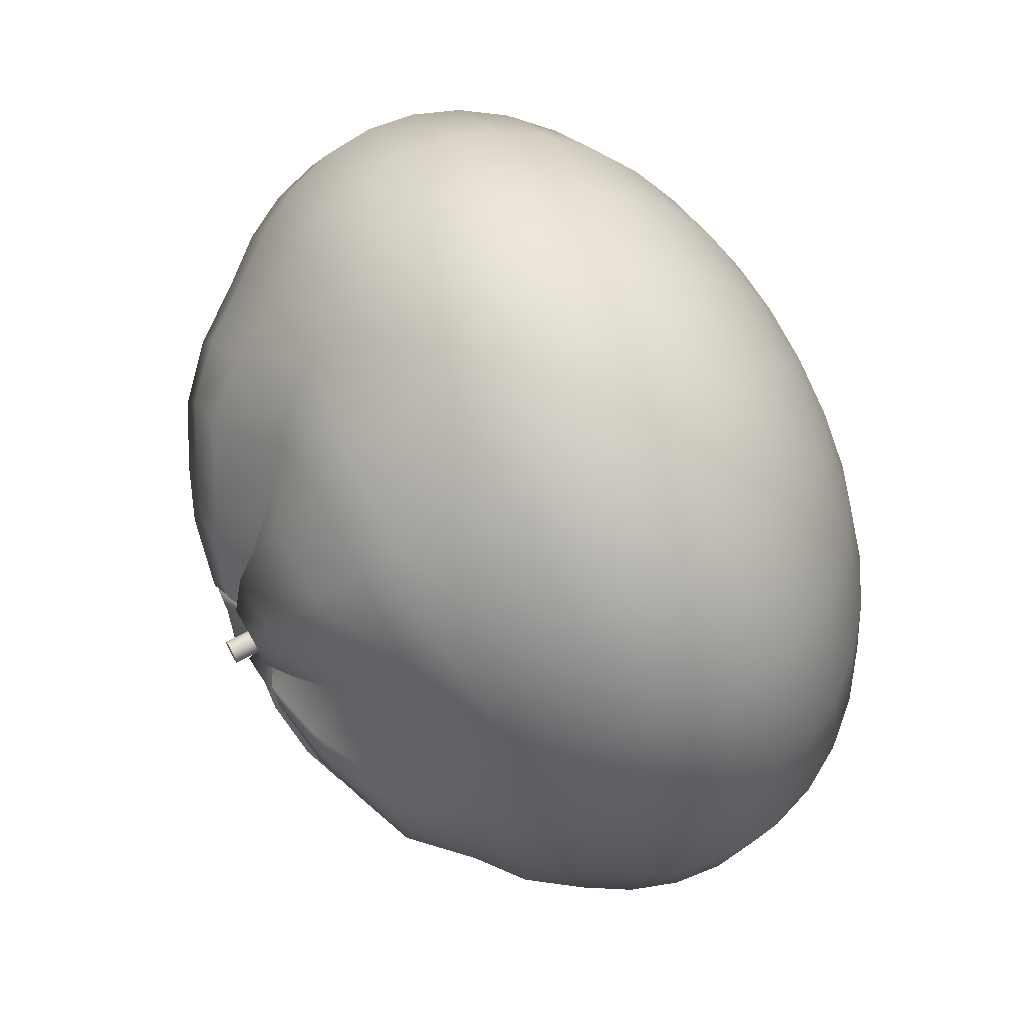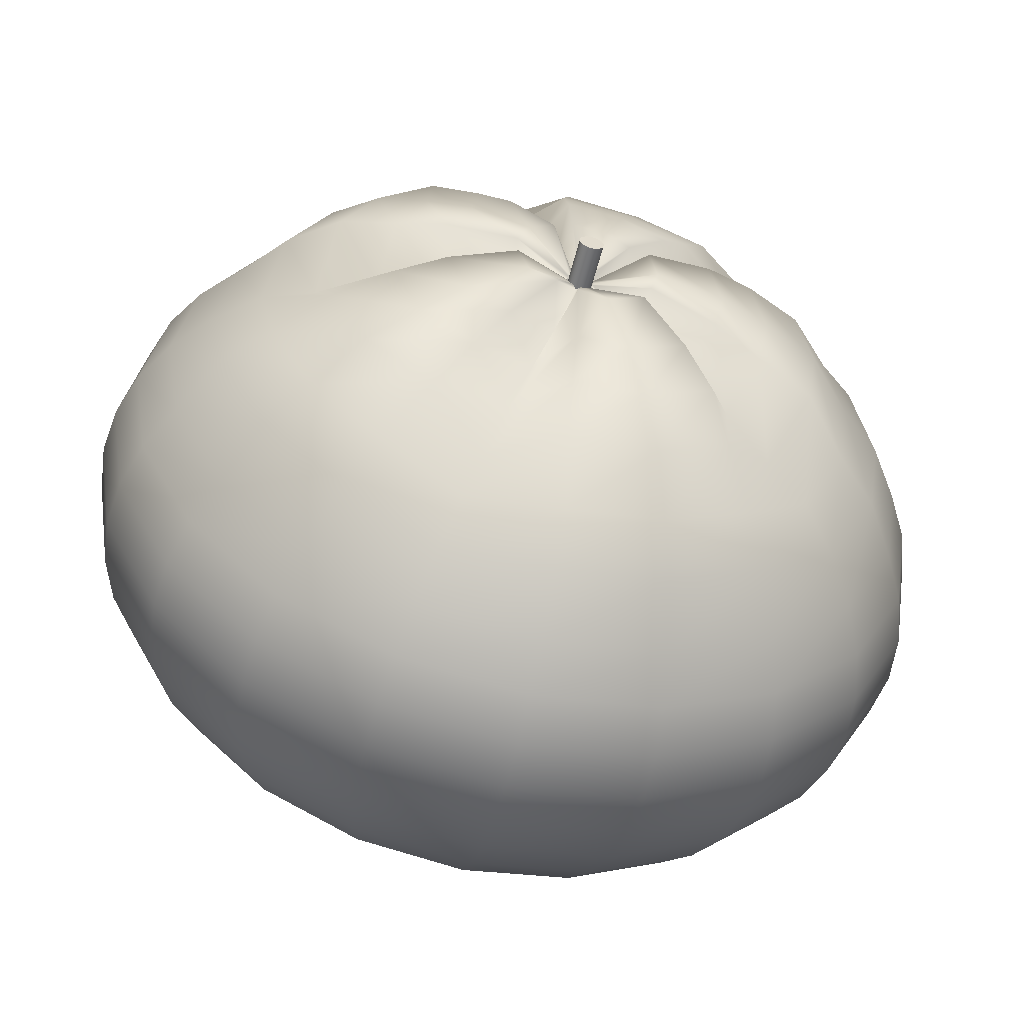
<metadata>
{"format":"obj","ext":"obj","renderer":"f3d","projection":"perspective","resolution":1024,"background":"white","views":[{"elev":67.1,"azim":-118.5,"up":"+Z"},{"elev":-56.0,"azim":166.2,"up":"+Z"}]}
</metadata>
<code>
g default
v 0.2737 -1.391 -0.08656
v 0.2328 -1.391 -0.1646
v 0.1691 -1.391 -0.2266
v 0.08892 -1.391 -0.2664
v 0 -1.391 -0.2801
v -0.08892 -1.391 -0.2664
v -0.1691 -1.391 -0.2266
v -0.2328 -1.391 -0.1646
v -0.2737 -1.391 -0.08656
v -0.2878 -1.391 0
v -0.2737 -1.391 0.08656
v -0.2328 -1.391 0.1646
v -0.1691 -1.391 0.2266
v -0.08892 -1.391 0.2664
v 0 -1.391 0.2801
v 0.08892 -1.391 0.2664
v 0.1691 -1.391 0.2266
v 0.2328 -1.391 0.1646
v 0.2737 -1.391 0.08656
v 0.2878 -1.391 0
v 0.5406 -1.343 -0.171
v 0.4599 -1.343 -0.3252
v 0.3341 -1.343 -0.4477
v 0.1757 -1.343 -0.5262
v 0 -1.343 -0.5533
v -0.1757 -1.343 -0.5262
v -0.3341 -1.343 -0.4477
v -0.4599 -1.343 -0.3252
v -0.5406 -1.343 -0.171
v -0.5684 -1.343 0
v -0.5406 -1.343 0.171
v -0.4599 -1.343 0.3252
v -0.3341 -1.343 0.4477
v -0.1757 -1.343 0.5262
v 0 -1.343 0.5533
v 0.1757 -1.343 0.5262
v 0.3341 -1.343 0.4477
v 0.4599 -1.343 0.3252
v 0.5406 -1.343 0.171
v 0.5684 -1.343 0
v 0.7942 -1.265 -0.2512
v 0.6756 -1.265 -0.4778
v 0.4909 -1.265 -0.6577
v 0.2581 -1.265 -0.7731
v 0 -1.265 -0.8129
v -0.2581 -1.265 -0.7731
v -0.4909 -1.265 -0.6577
v -0.6756 -1.265 -0.4778
v -0.7942 -1.265 -0.2512
v -0.8351 -1.265 0
v -0.7942 -1.265 0.2512
v -0.6756 -1.265 0.4778
v -0.4909 -1.265 0.6577
v -0.2581 -1.265 0.7731
v 0 -1.265 0.8129
v 0.2581 -1.265 0.7731
v 0.4909 -1.265 0.6577
v 0.6756 -1.265 0.4778
v 0.7942 -1.265 0.2512
v 0.8351 -1.265 0
v 1.028 -1.158 -0.3252
v 0.8747 -1.158 -0.6186
v 0.6355 -1.158 -0.8515
v 0.3341 -1.158 -1.001
v 0 -1.158 -1.052
v -0.3341 -1.158 -1.001
v -0.6355 -1.158 -0.8515
v -0.8747 -1.158 -0.6186
v -1.028 -1.158 -0.3252
v -1.081 -1.158 0
v -1.028 -1.158 0.3252
v -0.8747 -1.158 0.6186
v -0.6355 -1.158 0.8515
v -0.3341 -1.158 1.001
v 0 -1.158 1.052
v 0.3341 -1.158 1.001
v 0.6355 -1.158 0.8515
v 0.8747 -1.158 0.6186
v 1.028 -1.158 0.3252
v 1.081 -1.158 0
v 1.237 -1.025 -0.3913
v 1.052 -1.025 -0.7442
v 0.7645 -1.025 -1.024
v 0.4019 -1.025 -1.204
v 0 -1.025 -1.266
v -0.4019 -1.025 -1.204
v -0.7645 -1.025 -1.024
v -1.052 -1.025 -0.7442
v -1.237 -1.025 -0.3913
v -1.301 -1.025 0
v -1.237 -1.025 0.3913
v -1.052 -1.025 0.7442
v -0.7645 -1.025 1.024
v -0.4019 -1.025 1.204
v 0 -1.025 1.266
v 0.4019 -1.025 1.204
v 0.7645 -1.025 1.024
v 1.052 -1.025 0.7442
v 1.237 -1.025 0.3913
v 1.301 -1.025 0
v 1.415 -0.87 -0.4477
v 1.204 -0.87 -0.8515
v 0.8747 -0.87 -1.172
v 0.4599 -0.87 -1.378
v 0 -0.87 -1.449
v -0.4599 -0.87 -1.378
v -0.8747 -0.87 -1.172
v -1.204 -0.87 -0.8515
v -1.415 -0.87 -0.4477
v -1.488 -0.87 0
v -1.415 -0.87 0.4477
v -1.204 -0.87 0.8515
v -0.8747 -0.87 1.172
v -0.4599 -0.87 1.378
v 0 -0.87 1.449
v 0.4599 -0.87 1.378
v 0.8747 -0.87 1.172
v 1.204 -0.87 0.8515
v 1.415 -0.87 0.4477
v 1.488 -0.87 0
v 1.559 -0.6956 -0.493
v 1.326 -0.6956 -0.9378
v 0.9634 -0.6956 -1.291
v 0.5065 -0.6956 -1.517
v 0 -0.6956 -1.595
v -0.5065 -0.6956 -1.517
v -0.9634 -0.6956 -1.291
v -1.326 -0.6956 -0.9378
v -1.559 -0.6956 -0.493
v -1.639 -0.6956 0
v -1.559 -0.6956 0.493
v -1.326 -0.6956 0.9378
v -0.9634 -0.6956 1.291
v -0.5065 -0.6956 1.517
v 0 -0.6956 1.595
v 0.5065 -0.6956 1.517
v 0.9634 -0.6956 1.291
v 1.326 -0.6956 0.9378
v 1.559 -0.6956 0.493
v 1.639 -0.6956 0
v 1.664 -0.5067 -0.5262
v 1.415 -0.5067 -1.001
v 1.028 -0.5067 -1.378
v 0.5406 -0.5067 -1.62
v 0 -0.5067 -1.703
v -0.5406 -0.5067 -1.62
v -1.028 -0.5067 -1.378
v -1.415 -0.5067 -1.001
v -1.664 -0.5067 -0.5262
v -1.749 -0.5067 0
v -1.664 -0.5067 0.5262
v -1.415 -0.5067 1.001
v -1.028 -0.5067 1.378
v -0.5406 -0.5067 1.62
v 0 -0.5067 1.703
v 0.5406 -0.5067 1.62
v 1.028 -0.5067 1.378
v 1.415 -0.5067 1.001
v 1.664 -0.5067 0.5262
v 1.749 -0.5067 0
v 1.728 -0.3079 -0.5465
v 1.47 -0.3079 -1.04
v 1.068 -0.3079 -1.431
v 0.5614 -0.3079 -1.682
v 0 -0.3079 -1.769
v -0.5614 -0.3079 -1.682
v -1.068 -0.3079 -1.431
v -1.47 -0.3079 -1.04
v -1.728 -0.3079 -0.5465
v -1.817 -0.3079 0
v -1.728 -0.3079 0.5465
v -1.47 -0.3079 1.04
v -1.068 -0.3079 1.431
v -0.5614 -0.3079 1.682
v 0 -0.3079 1.769
v 0.5614 -0.3079 1.682
v 1.068 -0.3079 1.431
v 1.47 -0.3079 1.04
v 1.728 -0.3079 0.5465
v 1.817 -0.3079 0
v 1.749 -0.104 -0.5533
v 1.488 -0.104 -1.052
v 1.081 -0.104 -1.449
v 0.5684 -0.104 -1.703
v 0 -0.104 -1.791
v -0.5684 -0.104 -1.703
v -1.081 -0.104 -1.449
v -1.488 -0.104 -1.052
v -1.749 -0.104 -0.5533
v -1.84 -0.104 0
v -1.749 -0.104 0.5533
v -1.488 -0.104 1.052
v -1.081 -0.104 1.449
v -0.5684 -0.104 1.703
v 0 -0.104 1.791
v 0.5684 -0.104 1.703
v 1.081 -0.104 1.449
v 1.488 -0.104 1.052
v 1.749 -0.104 0.5533
v 1.84 -0.104 0
v 1.728 0.09988 -0.5465
v 1.47 0.09988 -1.04
v 1.068 0.09988 -1.431
v 0.5614 0.09988 -1.682
v 0 0.09988 -1.769
v -0.5614 0.09988 -1.682
v -1.068 0.09988 -1.431
v -1.47 0.09988 -1.04
v -1.728 0.09988 -0.5465
v -1.817 0.09988 0
v -1.728 0.09988 0.5465
v -1.47 0.09988 1.04
v -1.068 0.09988 1.431
v -0.5614 0.09988 1.682
v 0 0.09988 1.769
v 0.5614 0.09988 1.682
v 1.068 0.09988 1.431
v 1.47 0.09988 1.04
v 1.728 0.09988 0.5465
v 1.817 0.09988 0
v 1.664 0.2987 -0.5262
v 1.415 0.2987 -1.001
v 1.028 0.2987 -1.378
v 0.5406 0.2987 -1.62
v 0 0.2987 -1.703
v -0.5406 0.2987 -1.62
v -1.028 0.2987 -1.378
v -1.415 0.2987 -1.001
v -1.664 0.2987 -0.5262
v -1.749 0.2987 0
v -1.664 0.2987 0.5262
v -1.415 0.2987 1.001
v -1.028 0.2987 1.378
v -0.5406 0.2987 1.62
v 0 0.2987 1.703
v 0.5406 0.2987 1.62
v 1.028 0.2987 1.378
v 1.415 0.2987 1.001
v 1.664 0.2987 0.5262
v 1.749 0.2987 0
v 1.559 0.4877 -0.493
v 1.326 0.4877 -0.9378
v 0.9634 0.4877 -1.291
v 0.5065 0.4877 -1.517
v 0 0.4877 -1.595
v -0.5065 0.4877 -1.517
v -0.9634 0.4877 -1.291
v -1.326 0.4877 -0.9378
v -1.559 0.4877 -0.493
v -1.639 0.4877 0
v -1.559 0.4877 0.493
v -1.326 0.4877 0.9378
v -0.9634 0.4877 1.291
v -0.5065 0.4877 1.517
v 0 0.4877 1.595
v 0.5065 0.4877 1.517
v 0.9634 0.4877 1.291
v 1.326 0.4877 0.9378
v 1.559 0.4877 0.493
v 1.639 0.4877 0
v 1.415 0.7425 -0.4477
v 1.204 0.7425 -0.8515
v 0.8747 0.7425 -1.172
v 0.4599 0.662 -1.378
v 0 0.7385 -1.449
v -0.4599 0.7385 -1.378
v -0.8747 0.7385 -1.172
v -1.204 0.662 -0.8515
v -1.415 0.7021 -0.4477
v -1.488 0.7021 0
v -1.415 0.7021 0.4477
v -1.204 0.662 0.8515
v -0.8747 0.7405 1.172
v -0.4599 0.7405 1.378
v 0 0.7405 1.449
v 0.4599 0.662 1.378
v 0.8747 0.662 1.172
v 1.204 0.662 0.8515
v 1.415 0.662 0.4477
v 1.488 0.662 0
v 1.237 0.898 -0.3913
v 1.052 0.898 -0.7442
v 0.7645 0.898 -1.024
v 0.4019 0.8175 -1.204
v 0 0.894 -1.266
v -0.4019 0.894 -1.204
v -0.7645 0.894 -1.024
v -1.052 0.8175 -0.7442
v -1.237 0.8576 -0.3913
v -1.301 0.8576 0
v -1.237 0.8576 0.3913
v -1.052 0.8175 0.7442
v -0.7645 0.896 1.024
v -0.4019 0.896 1.204
v 0 0.896 1.266
v 0.4019 0.8175 1.204
v 0.7645 0.9003 1.024
v 1.052 0.9003 0.7442
v 1.237 0.9003 0.3913
v 1.301 0.8175 0
v 1.028 1.082 -0.3252
v 0.8747 1.082 -0.6186
v 0.5919 1.108 -0.891
v 0.3341 0.8955 -1.001
v 0.04441 1.09 -1.042
v -0.3341 1.078 -1.001
v -0.6355 1.078 -0.8515
v -0.8747 0.8955 -0.6186
v -1.028 1.086 -0.3252
v -1.081 1.086 0
v -1.028 1.086 0.3252
v -0.8747 0.8955 0.6186
v -0.6355 1.081 0.8515
v -0.3341 1.081 1.001
v 0 1.081 1.052
v 0.3341 0.8955 1.001
v 0.6355 1.085 0.8515
v 0.8747 1.085 0.6186
v 1.028 1.085 0.3252
v 1.081 0.8955 0
v 0.7953 1.192 -0.2101
v 0.6756 1.189 -0.4778
v 0.4473 1.215 -0.6972
v 0.2581 1.002 -0.7731
v 0.04441 1.197 -0.8023
v -0.2581 1.185 -0.7731
v -0.5485 1.2 -0.6508
v -0.6756 1.002 -0.4778
v -0.7781 1.187 -0.2815
v -0.8351 1.193 0
v -0.7799 1.198 0.3125
v -0.6756 1.002 0.4778
v -0.5056 1.184 0.6228
v -0.2581 1.187 0.7731
v 0.05254 1.192 0.8015
v 0.2581 1.002 0.7731
v 0.4448 1.189 0.6656
v 0.6756 1.192 0.4778
v 0.8044 1.202 0.1916
v 0.8351 1.002 0
v 0.5857 1.274 -0.1435
v 0.4974 1.271 -0.351
v 0.3181 1.297 -0.5227
v 0.1757 1.053 -0.5262
v 0.04551 1.278 -0.5866
v -0.1885 1.267 -0.568
v -0.4171 1.281 -0.4763
v -0.4599 1.053 -0.3252
v -0.5662 1.269 -0.2148
v -0.6124 1.275 0
v -0.5681 1.28 0.2458
v -0.4599 1.053 0.3252
v -0.3742 1.265 0.4482
v -0.1885 1.269 0.568
v 0.05364 1.273 0.5858
v 0.1757 1.053 0.5262
v 0.3156 1.271 0.491
v 0.4974 1.274 0.351
v 0.5947 1.284 0.1249
v 0.5684 1.053 0
v 0.2976 1.325 -0.05236
v 0.2524 1.323 -0.1777
v 0.1401 1.348 -0.2841
v 0.08892 1.101 -0.2664
v 0.04551 1.33 -0.2917
v -0.09487 1.318 -0.2875
v -0.2391 1.333 -0.2377
v -0.2328 1.101 -0.1646
v -0.2781 1.32 -0.1237
v -0.3095 1.326 0
v -0.28 1.332 0.1547
v -0.2328 1.101 0.1646
v -0.1962 1.317 0.2097
v -0.09487 1.321 0.2875
v 0.05364 1.325 0.2909
v 0.08892 1.101 0.2664
v 0.1376 1.323 0.2525
v 0.2524 1.325 0.1777
v 0.3066 1.335 0.03377
v 0.2878 1.101 0
v 0 -1.407 0
v -0.01778 1.219 -0.05328
v -0.03383 1.219 -0.04532
v -0.04656 1.203 -0.03293
v -0.05474 1.22 -0.01731
v -0.05755 1.22 0
v -0.05474 1.22 0.01731
v -0.04656 1.203 0.03293
v -0.03383 1.219 0.04532
v -0.01778 1.219 0.05328
v 0 1.219 0.05602
v 0.01778 1.203 0.05328
v 0.03383 1.22 0.04532
v 0.04656 1.22 0.03293
v 0.05473 1.22 0.01731
v 0.05755 1.203 0
v 0.05473 1.219 -0.01731
v 0.04656 1.219 -0.03293
v 0.03383 1.219 -0.04532
v 0.01778 1.203 -0.05328
v 0 1.219 -0.05602
v 0 1.169 -0.05082
v -0.01613 1.169 -0.04833
v -0.03069 1.169 -0.04111
v -0.04224 1.169 -0.02987
v -0.04965 1.169 -0.0157
v -0.05221 1.169 0
v -0.04965 1.169 0.0157
v -0.04224 1.169 0.02987
v -0.03069 1.169 0.04111
v -0.01613 1.169 0.04833
v 0 1.169 0.05082
v 0.01613 1.169 0.04833
v 0.03069 1.169 0.04111
v 0.04224 1.169 0.02987
v 0.04965 1.169 0.0157
v 0.05221 1.169 0
v 0.04965 1.169 -0.0157
v 0.04224 1.169 -0.02987
v 0.03069 1.169 -0.04111
v 0.01613 1.169 -0.04833
v 0.04965 1.407 -0.0157
v 0.04223 1.407 -0.02987
v 0 1.407 0
v 0.03068 1.407 -0.04111
v 0.01613 1.407 -0.04833
v 1e-06 1.407 -0.05082
v -0.01613 1.407 -0.04833
v -0.03069 1.407 -0.04111
v -0.04224 1.407 -0.02987
v -0.04965 1.407 -0.01571
v -0.05221 1.407 0
v -0.04965 1.407 0.01571
v -0.04224 1.407 0.02987
v -0.03069 1.407 0.04111
v -0.01613 1.407 0.04833
v 1e-06 1.407 0.05082
v 0.01613 1.407 0.04833
v 0.03068 1.407 0.04111
v 0.04223 1.407 0.02987
v 0.04965 1.407 0.0157
v 0.05221 1.407 0
g tomato2:pasted__pSphere1group
f 1 2 22 21
f 2 3 23 22
f 3 4 24 23
f 4 5 25 24
f 5 6 26 25
f 6 7 27 26
f 7 8 28 27
f 8 9 29 28
f 9 10 30 29
f 10 11 31 30
f 11 12 32 31
f 12 13 33 32
f 13 14 34 33
f 14 15 35 34
f 15 16 36 35
f 16 17 37 36
f 17 18 38 37
f 18 19 39 38
f 19 20 40 39
f 20 1 21 40
f 21 22 42 41
f 22 23 43 42
f 23 24 44 43
f 24 25 45 44
f 25 26 46 45
f 26 27 47 46
f 27 28 48 47
f 28 29 49 48
f 29 30 50 49
f 30 31 51 50
f 31 32 52 51
f 32 33 53 52
f 33 34 54 53
f 34 35 55 54
f 35 36 56 55
f 36 37 57 56
f 37 38 58 57
f 38 39 59 58
f 39 40 60 59
f 40 21 41 60
f 41 42 62 61
f 42 43 63 62
f 43 44 64 63
f 44 45 65 64
f 45 46 66 65
f 46 47 67 66
f 47 48 68 67
f 48 49 69 68
f 49 50 70 69
f 50 51 71 70
f 51 52 72 71
f 52 53 73 72
f 53 54 74 73
f 54 55 75 74
f 55 56 76 75
f 56 57 77 76
f 57 58 78 77
f 58 59 79 78
f 59 60 80 79
f 60 41 61 80
f 61 62 82 81
f 62 63 83 82
f 63 64 84 83
f 64 65 85 84
f 65 66 86 85
f 66 67 87 86
f 67 68 88 87
f 68 69 89 88
f 69 70 90 89
f 70 71 91 90
f 71 72 92 91
f 72 73 93 92
f 73 74 94 93
f 74 75 95 94
f 75 76 96 95
f 76 77 97 96
f 77 78 98 97
f 78 79 99 98
f 79 80 100 99
f 80 61 81 100
f 81 82 102 101
f 82 83 103 102
f 83 84 104 103
f 84 85 105 104
f 85 86 106 105
f 86 87 107 106
f 87 88 108 107
f 88 89 109 108
f 89 90 110 109
f 90 91 111 110
f 91 92 112 111
f 92 93 113 112
f 93 94 114 113
f 94 95 115 114
f 95 96 116 115
f 96 97 117 116
f 97 98 118 117
f 98 99 119 118
f 99 100 120 119
f 100 81 101 120
f 101 102 122 121
f 102 103 123 122
f 103 104 124 123
f 104 105 125 124
f 105 106 126 125
f 106 107 127 126
f 107 108 128 127
f 108 109 129 128
f 109 110 130 129
f 110 111 131 130
f 111 112 132 131
f 112 113 133 132
f 113 114 134 133
f 114 115 135 134
f 115 116 136 135
f 116 117 137 136
f 117 118 138 137
f 118 119 139 138
f 119 120 140 139
f 120 101 121 140
f 121 122 142 141
f 122 123 143 142
f 123 124 144 143
f 124 125 145 144
f 125 126 146 145
f 126 127 147 146
f 127 128 148 147
f 128 129 149 148
f 129 130 150 149
f 130 131 151 150
f 131 132 152 151
f 132 133 153 152
f 133 134 154 153
f 134 135 155 154
f 135 136 156 155
f 136 137 157 156
f 137 138 158 157
f 138 139 159 158
f 139 140 160 159
f 140 121 141 160
f 141 142 162 161
f 142 143 163 162
f 143 144 164 163
f 144 145 165 164
f 145 146 166 165
f 146 147 167 166
f 147 148 168 167
f 148 149 169 168
f 149 150 170 169
f 150 151 171 170
f 151 152 172 171
f 152 153 173 172
f 153 154 174 173
f 154 155 175 174
f 155 156 176 175
f 156 157 177 176
f 157 158 178 177
f 158 159 179 178
f 159 160 180 179
f 160 141 161 180
f 161 162 182 181
f 162 163 183 182
f 163 164 184 183
f 164 165 185 184
f 165 166 186 185
f 166 167 187 186
f 167 168 188 187
f 168 169 189 188
f 169 170 190 189
f 170 171 191 190
f 171 172 192 191
f 172 173 193 192
f 173 174 194 193
f 174 175 195 194
f 175 176 196 195
f 176 177 197 196
f 177 178 198 197
f 178 179 199 198
f 179 180 200 199
f 180 161 181 200
f 181 182 202 201
f 182 183 203 202
f 183 184 204 203
f 184 185 205 204
f 185 186 206 205
f 186 187 207 206
f 187 188 208 207
f 188 189 209 208
f 189 190 210 209
f 190 191 211 210
f 191 192 212 211
f 192 193 213 212
f 193 194 214 213
f 194 195 215 214
f 195 196 216 215
f 196 197 217 216
f 197 198 218 217
f 198 199 219 218
f 199 200 220 219
f 200 181 201 220
f 201 202 222 221
f 202 203 223 222
f 203 204 224 223
f 204 205 225 224
f 205 206 226 225
f 206 207 227 226
f 207 208 228 227
f 208 209 229 228
f 209 210 230 229
f 210 211 231 230
f 211 212 232 231
f 212 213 233 232
f 213 214 234 233
f 214 215 235 234
f 215 216 236 235
f 216 217 237 236
f 217 218 238 237
f 218 219 239 238
f 219 220 240 239
f 220 201 221 240
f 221 222 242 241
f 222 223 243 242
f 223 224 244 243
f 224 225 245 244
f 225 226 246 245
f 226 227 247 246
f 227 228 248 247
f 228 229 249 248
f 229 230 250 249
f 230 231 251 250
f 231 232 252 251
f 232 233 253 252
f 233 234 254 253
f 234 235 255 254
f 235 236 256 255
f 236 237 257 256
f 237 238 258 257
f 238 239 259 258
f 239 240 260 259
f 240 221 241 260
f 241 242 262 261
f 242 243 263 262
f 243 244 264 263
f 244 245 265 264
f 245 246 266 265
f 246 247 267 266
f 247 248 268 267
f 248 249 269 268
f 249 250 270 269
f 250 251 271 270
f 251 252 272 271
f 252 253 273 272
f 253 254 274 273
f 254 255 275 274
f 255 256 276 275
f 256 257 277 276
f 257 258 278 277
f 258 259 279 278
f 259 260 280 279
f 260 241 261 280
f 261 262 282 281
f 262 263 283 282
f 263 264 284 283
f 264 265 285 284
f 265 266 286 285
f 266 267 287 286
f 267 268 288 287
f 268 269 289 288
f 269 270 290 289
f 270 271 291 290
f 271 272 292 291
f 272 273 293 292
f 273 274 294 293
f 274 275 295 294
f 275 276 296 295
f 276 277 297 296
f 277 278 298 297
f 278 279 299 298
f 279 280 300 299
f 280 261 281 300
f 281 282 302 301
f 282 283 303 302
f 283 284 304 303
f 284 285 305 304
f 285 286 306 305
f 286 287 307 306
f 287 288 308 307
f 288 289 309 308
f 289 290 310 309
f 290 291 311 310
f 291 292 312 311
f 292 293 313 312
f 293 294 314 313
f 294 295 315 314
f 295 296 316 315
f 296 297 317 316
f 297 298 318 317
f 298 299 319 318
f 299 300 320 319
f 300 281 301 320
f 301 302 322 321
f 302 303 323 322
f 303 304 324 323
f 304 305 325 324
f 305 306 326 325
f 306 307 327 326
f 307 308 328 327
f 308 309 329 328
f 309 310 330 329
f 310 311 331 330
f 311 312 332 331
f 312 313 333 332
f 313 314 334 333
f 314 315 335 334
f 315 316 336 335
f 316 317 337 336
f 317 318 338 337
f 318 319 339 338
f 319 320 340 339
f 320 301 321 340
f 321 322 342 341
f 322 323 343 342
f 323 324 344 343
f 324 325 345 344
f 325 326 346 345
f 326 327 347 346
f 327 328 348 347
f 328 329 349 348
f 329 330 350 349
f 330 331 351 350
f 331 332 352 351
f 332 333 353 352
f 333 334 354 353
f 334 335 355 354
f 335 336 356 355
f 336 337 357 356
f 337 338 358 357
f 338 339 359 358
f 339 340 360 359
f 340 321 341 360
f 341 342 362 361
f 342 343 363 362
f 343 344 364 363
f 344 345 365 364
f 345 346 366 365
f 346 347 367 366
f 347 348 368 367
f 348 349 369 368
f 349 350 370 369
f 350 351 371 370
f 351 352 372 371
f 352 353 373 372
f 353 354 374 373
f 354 355 375 374
f 355 356 376 375
f 356 357 377 376
f 357 358 378 377
f 358 359 379 378
f 359 360 380 379
f 360 341 361 380
f 2 1 381
f 3 2 381
f 4 3 381
f 5 4 381
f 6 5 381
f 7 6 381
f 8 7 381
f 9 8 381
f 10 9 381
f 11 10 381
f 12 11 381
f 13 12 381
f 14 13 381
f 15 14 381
f 16 15 381
f 17 16 381
f 18 17 381
f 19 18 381
f 20 19 381
f 1 20 381
f 422 423 424
f 423 425 424
f 425 426 424
f 426 427 424
f 427 428 424
f 428 429 424
f 429 430 424
f 430 431 424
f 431 432 424
f 432 433 424
f 433 434 424
f 434 435 424
f 435 436 424
f 436 437 424
f 437 438 424
f 438 439 424
f 439 440 424
f 440 441 424
f 441 442 424
f 442 422 424
f 366 367 383 382
f 367 368 384 383
f 368 369 385 384
f 369 370 386 385
f 370 371 387 386
f 371 372 388 387
f 372 373 389 388
f 373 374 390 389
f 374 375 391 390
f 375 376 392 391
f 376 377 393 392
f 377 378 394 393
f 378 379 395 394
f 379 380 396 395
f 380 361 397 396
f 361 362 398 397
f 362 363 399 398
f 363 364 400 399
f 364 365 401 400
f 365 366 382 401
f 401 382 403 402
f 382 383 404 403
f 383 384 405 404
f 384 385 406 405
f 385 386 407 406
f 386 387 408 407
f 387 388 409 408
f 388 389 410 409
f 389 390 411 410
f 390 391 412 411
f 391 392 413 412
f 392 393 414 413
f 393 394 415 414
f 394 395 416 415
f 395 396 417 416
f 396 397 418 417
f 397 398 419 418
f 398 399 420 419
f 399 400 421 420
f 400 401 402 421
f 418 419 423 422
f 419 420 425 423
f 420 421 426 425
f 421 402 427 426
f 402 403 428 427
f 403 404 429 428
f 404 405 430 429
f 405 406 431 430
f 406 407 432 431
f 407 408 433 432
f 408 409 434 433
f 409 410 435 434
f 410 411 436 435
f 411 412 437 436
f 412 413 438 437
f 413 414 439 438
f 414 415 440 439
f 415 416 441 440
f 416 417 442 441
f 417 418 422 442

</code>
